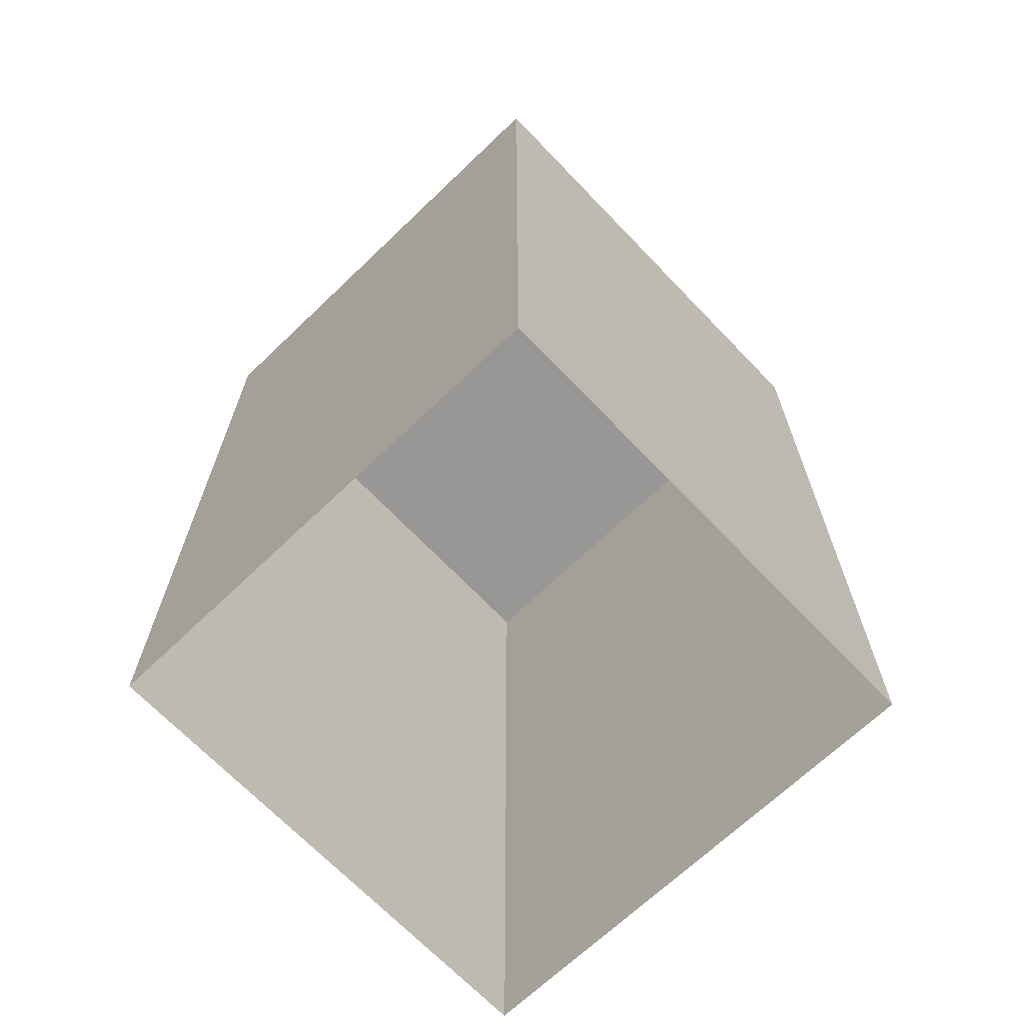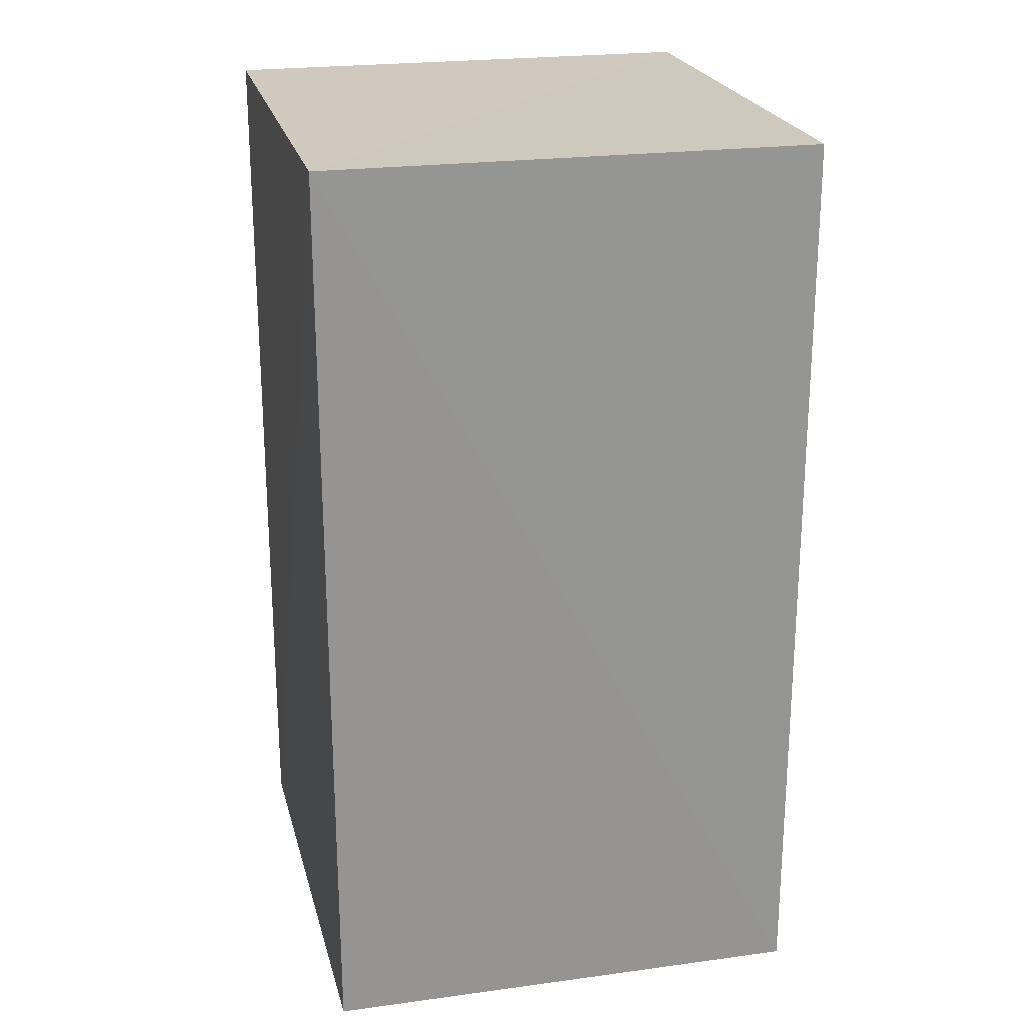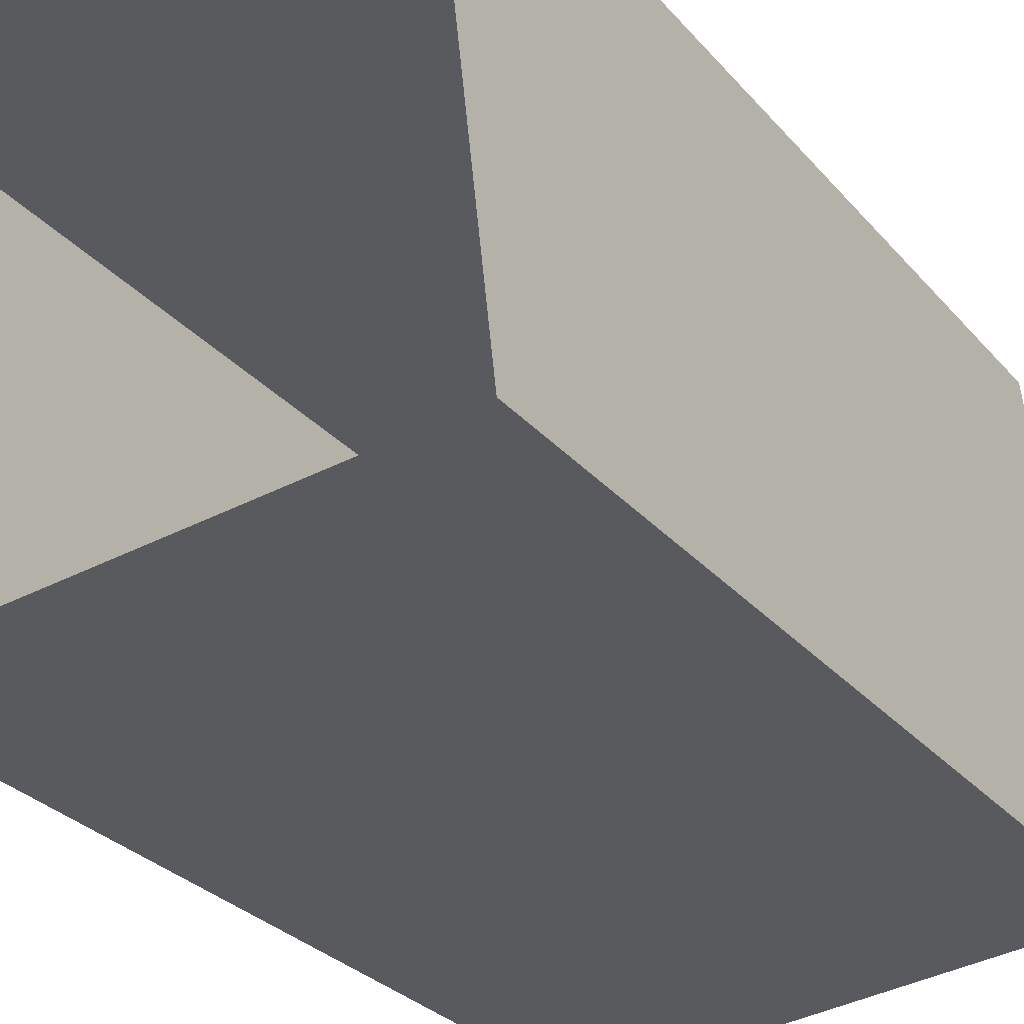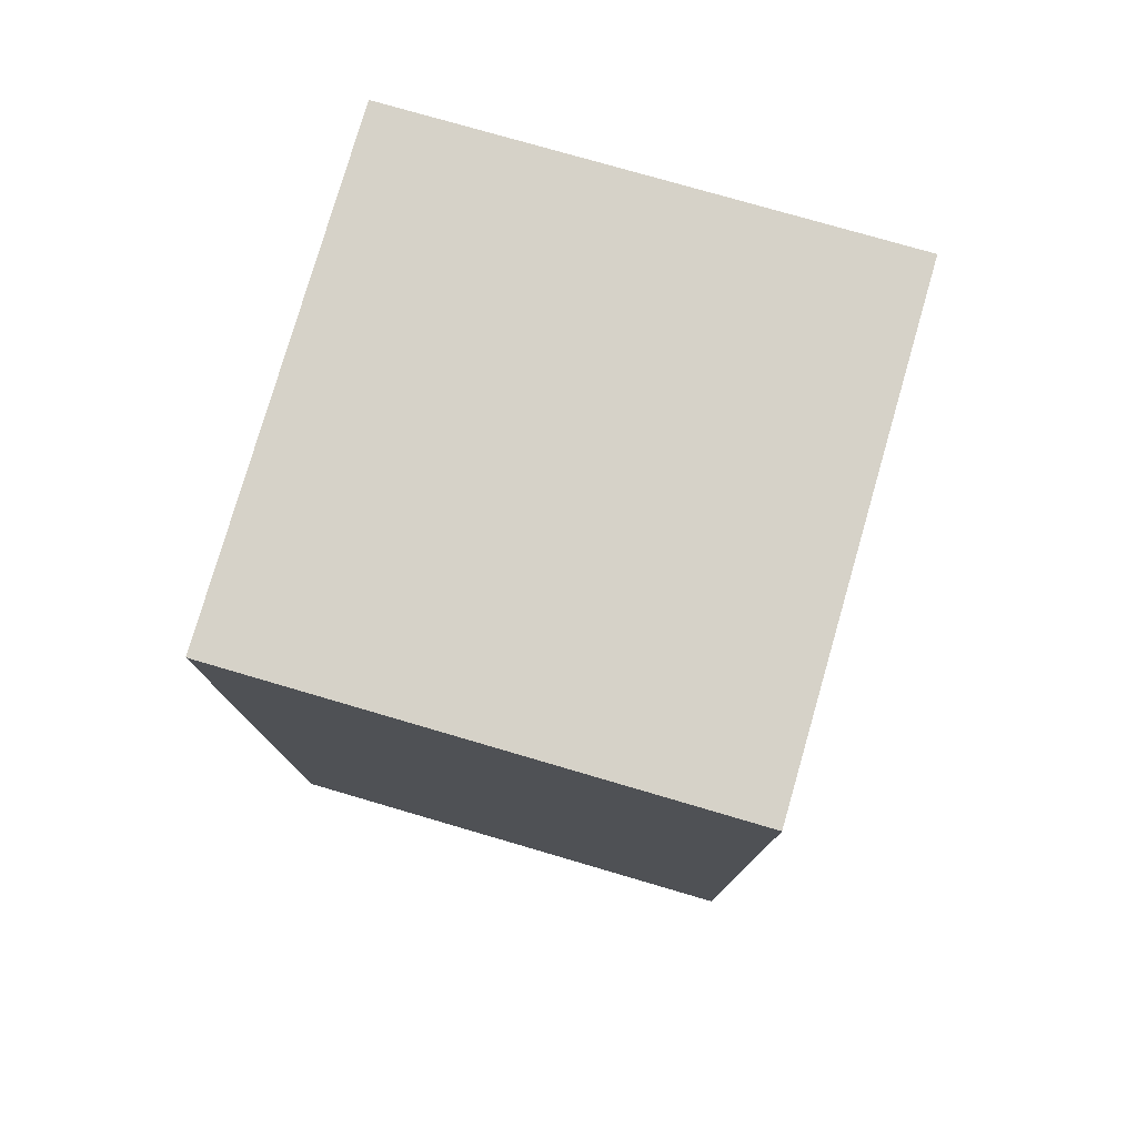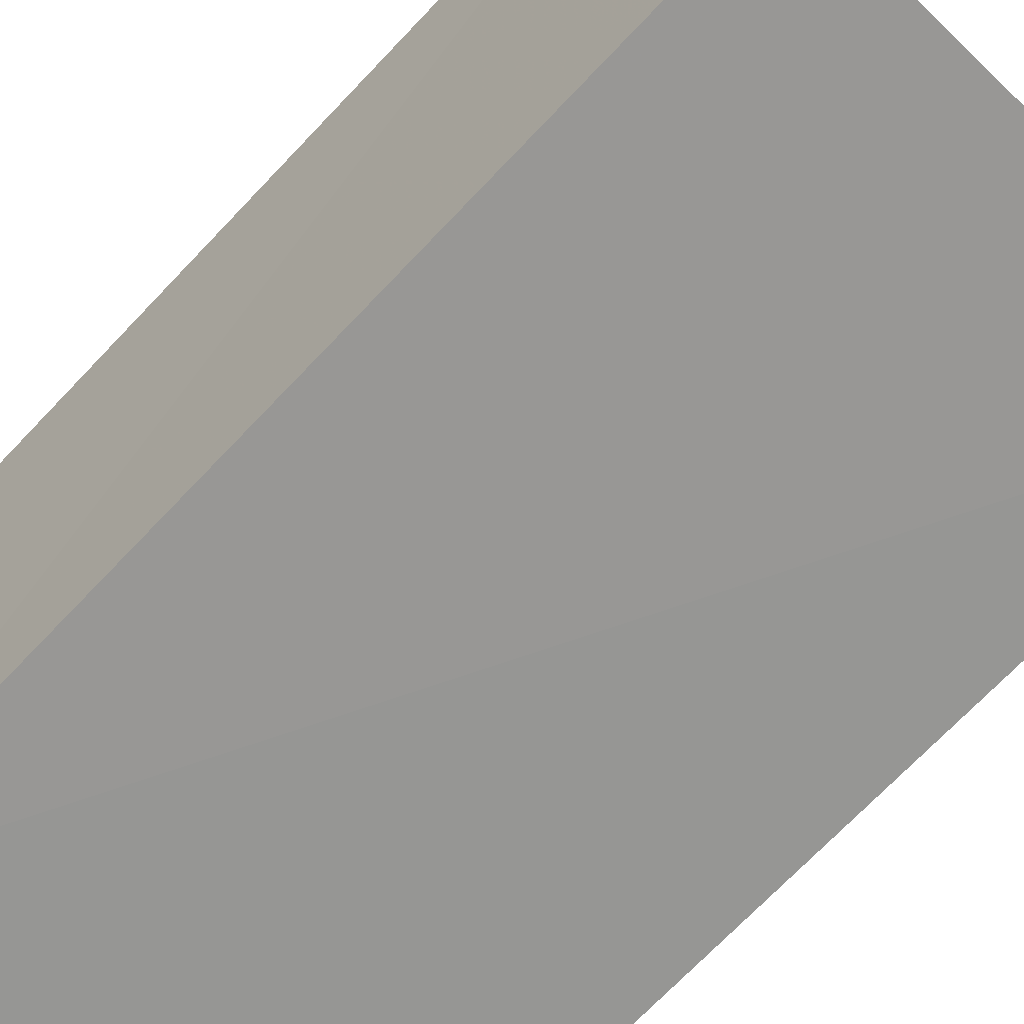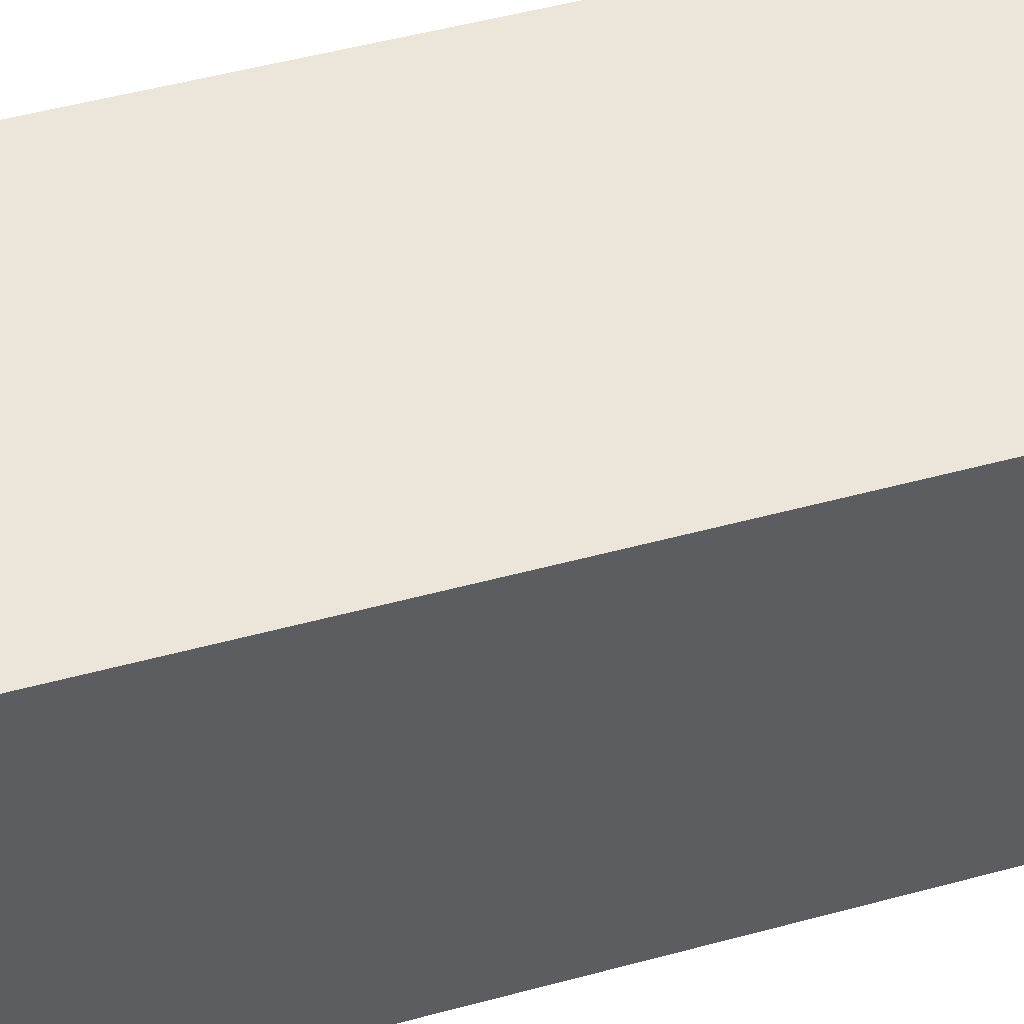
<metadata>
{"format":"obj","ext":"obj","renderer":"f3d","projection":"perspective","resolution":1024,"background":"white","views":[{"elev":-68.1,"azim":-52.4,"up":"+Z"},{"elev":22.8,"azim":70.5,"up":"+Z"},{"elev":-28.5,"azim":-148.1,"up":"+Y"},{"elev":78.3,"azim":100.1,"up":"+Z"},{"elev":-72.0,"azim":136.3,"up":"+Y"},{"elev":56.5,"azim":-105.5,"up":"+Y"}]}
</metadata>
<code>
v -8.904e+04 -9.88e+04 8.334
v -8.904e+04 -9.88e+04 8.334
v -8.904e+04 -9.88e+04 8.334
v -8.904e+04 -9.88e+04 8.334
v -8.904e+04 -9.88e+04 11.63
v -8.904e+04 -9.88e+04 11.63
v -8.904e+04 -9.88e+04 11.63
v -8.904e+04 -9.88e+04 11.63
f 1 2 3
f 1 4 2
f 5 6 7
f 5 8 6
f 6 1 3
f 7 6 3
f 8 2 4
f 8 5 2
f 7 3 2
f 5 7 2
f 6 4 1
f 6 8 4

</code>
